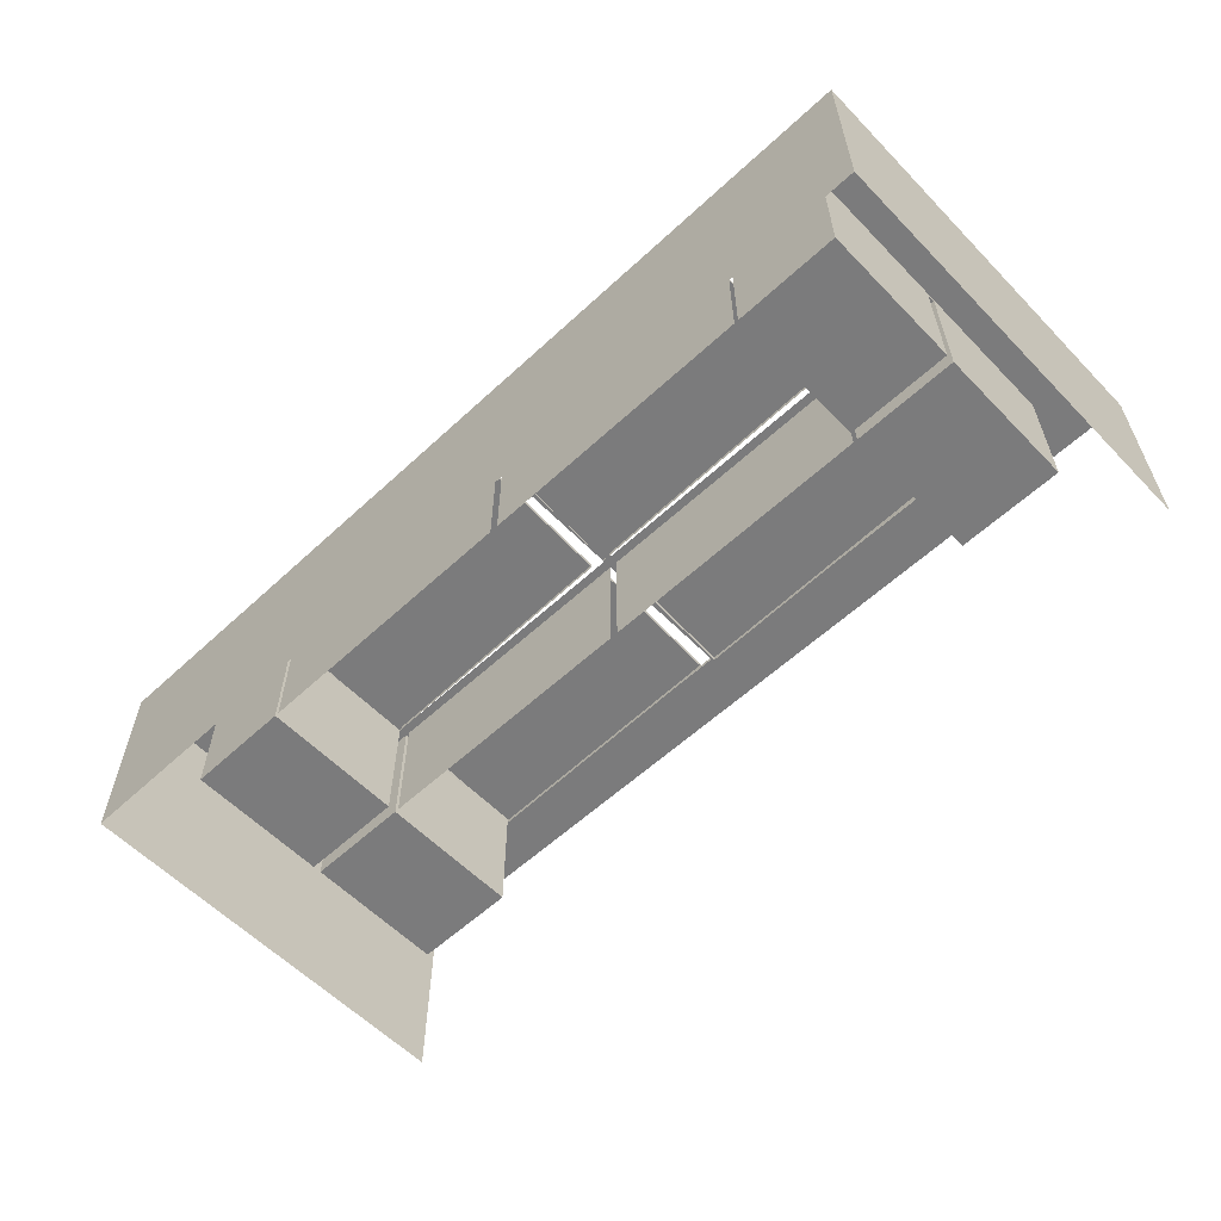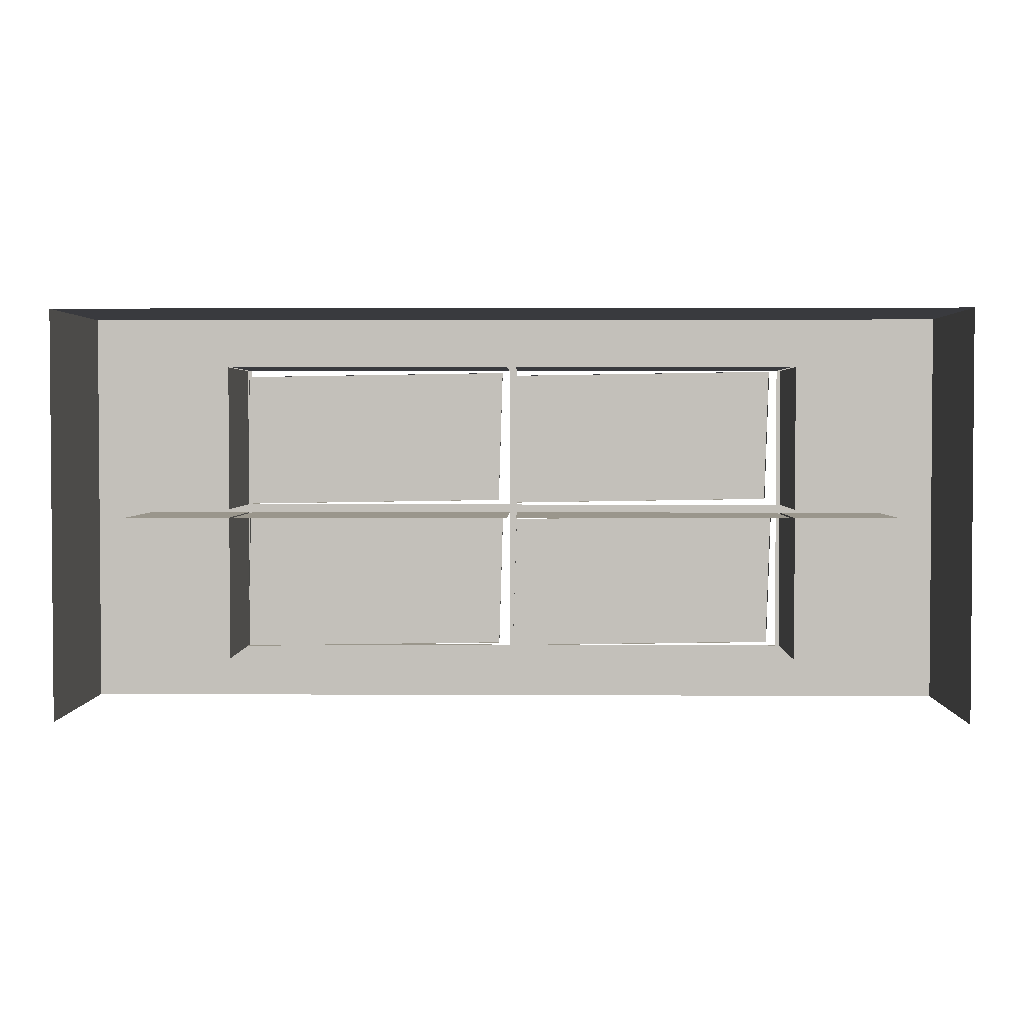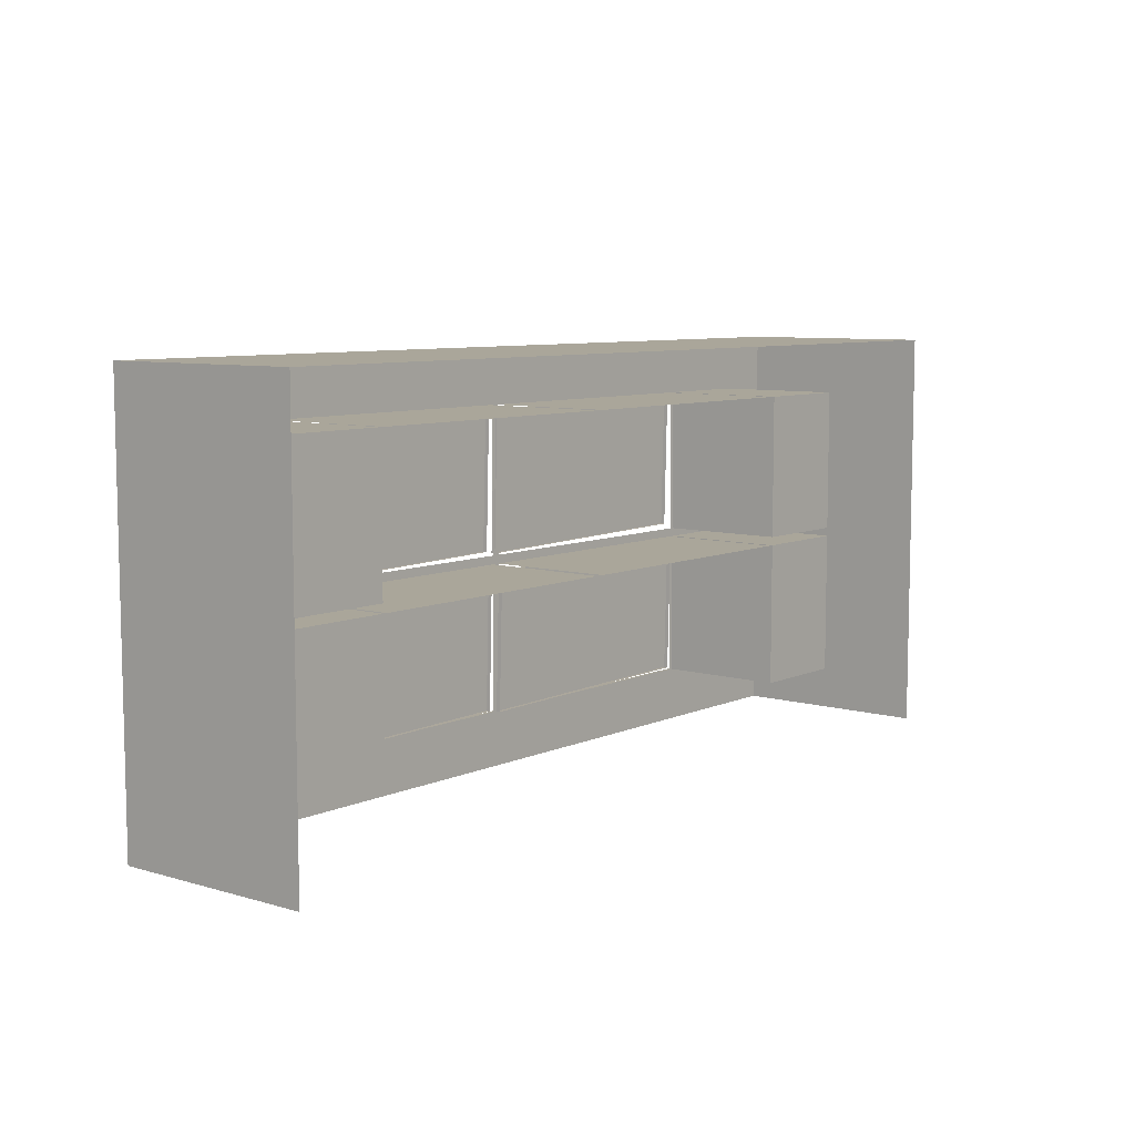
<metadata>
{"format":"obj","ext":"obj","renderer":"f3d","projection":"perspective","resolution":1024,"background":"white","views":[{"elev":-58.5,"azim":-136.4,"up":"+Z"},{"elev":2.5,"azim":-178.9,"up":"+Y"},{"elev":7.8,"azim":129.0,"up":"+Y"}]}
</metadata>
<code>
g default
v 0.9628 0.03254 -7.769
v 5.455 0.03254 -7.769
v 0.9628 2.361 -8.907
v 0.9628 2.361 -7.769
v 5.455 2.361 -7.769
v 5.455 2.361 -8.907
v 5.788 2.045 -8.907
v 5.788 2.045 -7.769
v 5.788 0.3483 -7.769
v 5.788 0.3483 -8.907
v 0.6299 2.045 -7.769
v 0.6299 2.045 -8.907
v 0.6299 0.3483 -8.907
v 0.6299 0.3483 -7.769
v 3.233 1.172 -7.79
v 3.233 1.221 -7.79
v 3.185 1.221 -7.79
v 3.185 1.172 -7.79
v 5.788 2.361 -8.907
v 5.788 2.361 -7.769
v 5.788 0.03254 -7.769
v 5.788 0.03254 -8.907
v 0.6299 2.361 -7.769
v 0.6299 2.361 -8.907
v 0.6299 0.03254 -8.907
v 0.6299 0.03254 -7.769
v 0.9628 2.045 -7.769
v 5.455 2.045 -7.769
v 5.455 0.3483 -7.769
v 0.9628 0.3483 -7.769
v 0.9628 2.045 -7.79
v 1.567 2.045 -7.79
v 1.59 2.045 -7.79
v 3.185 2.045 -7.79
v 3.233 2.045 -7.79
v 4.827 2.045 -7.79
v 4.851 2.045 -7.79
v 5.455 2.045 -7.79
v 0.9628 0.3483 -7.79
v 0.9628 1.172 -7.79
v 0.9628 1.221 -7.79
v 5.455 0.3483 -7.79
v 4.851 0.3483 -7.79
v 4.827 0.3483 -7.79
v 3.233 0.3483 -7.79
v 3.185 0.3483 -7.79
v 1.59 0.3483 -7.79
v 1.567 0.3483 -7.79
v 5.455 1.221 -7.79
v 5.455 1.172 -7.79
v 4.851 1.172 -7.79
v 4.851 1.221 -7.79
v 4.827 1.221 -7.79
v 4.827 1.172 -7.79
v 1.567 1.221 -7.79
v 1.567 1.172 -7.79
v 1.59 1.172 -7.79
v 1.59 1.221 -7.79
v 5.455 0.3483 -8.517
v 5.455 1.172 -8.517
v 4.851 1.172 -8.517
v 4.851 0.3483 -8.517
v 3.233 1.172 -8.517
v 4.827 1.172 -8.517
v 5.455 1.221 -8.517
v 5.455 2.045 -8.517
v 4.851 2.045 -8.517
v 4.851 1.221 -8.517
v 3.233 2.045 -8.517
v 4.827 2.045 -8.517
v 0.9628 1.172 -8.517
v 0.9628 0.3483 -8.517
v 1.567 0.3483 -8.517
v 1.567 1.172 -8.517
v 3.185 1.172 -8.517
v 1.59 1.172 -8.517
v 0.9628 2.045 -8.517
v 0.9628 1.221 -8.517
v 1.567 1.221 -8.517
v 1.567 2.045 -8.517
v 3.185 2.045 -8.517
v 1.59 2.045 -8.517
v 1.661 1.257 -7.773
v 3.225 1.233 -7.773
v 1.636 2.04 -7.773
v 3.201 2.016 -7.773
v 1.636 2.04 -7.797
v 3.201 2.016 -7.797
v 1.661 1.257 -7.797
v 3.225 1.233 -7.797
v 1.648 0.3731 -7.794
v 3.213 0.3486 -7.794
v 1.624 1.156 -7.794
v 3.188 1.132 -7.794
v 1.624 1.156 -7.818
v 3.188 1.132 -7.818
v 1.648 0.3731 -7.818
v 3.213 0.3486 -7.818
v 2.513 0.716 -7.722
v 2.51 0.7349 -7.722
v 2.51 0.7345 -7.709
v 2.513 0.7157 -7.71
v 2.501 0.7516 -7.721
v 2.501 0.7512 -7.709
v 2.486 0.7643 -7.721
v 2.486 0.7639 -7.708
v 2.468 0.7714 -7.72
v 2.468 0.771 -7.708
v 2.448 0.772 -7.72
v 2.448 0.7716 -7.708
v 2.43 0.7661 -7.72
v 2.43 0.7657 -7.708
v 2.414 0.7543 -7.721
v 2.414 0.7539 -7.708
v 2.404 0.7382 -7.721
v 2.404 0.7378 -7.709
v 2.4 0.7196 -7.722
v 2.4 0.7192 -7.709
v 2.403 0.7008 -7.723
v 2.403 0.7004 -7.71
v 2.412 0.684 -7.723
v 2.412 0.6836 -7.71
v 2.427 0.6713 -7.724
v 2.427 0.671 -7.711
v 2.445 0.6643 -7.724
v 2.445 0.6639 -7.711
v 2.464 0.6637 -7.724
v 2.465 0.6633 -7.711
v 2.483 0.6696 -7.724
v 2.483 0.6692 -7.711
v 2.499 0.6813 -7.723
v 2.499 0.6809 -7.711
v 2.509 0.6974 -7.723
v 2.509 0.6971 -7.71
v 4.143 1.598 -7.774
v 4.141 1.609 -7.774
v 4.142 1.607 -7.708
v 4.143 1.596 -7.708
v 4.136 1.619 -7.774
v 4.136 1.617 -7.708
v 4.127 1.627 -7.773
v 4.128 1.625 -7.707
v 4.117 1.631 -7.773
v 4.117 1.629 -7.707
v 4.105 1.631 -7.773
v 4.105 1.629 -7.707
v 4.094 1.628 -7.773
v 4.094 1.626 -7.707
v 4.085 1.621 -7.773
v 4.085 1.619 -7.707
v 4.079 1.611 -7.774
v 4.079 1.609 -7.708
v 4.077 1.6 -7.774
v 4.077 1.598 -7.708
v 4.078 1.589 -7.774
v 4.078 1.587 -7.708
v 4.084 1.579 -7.775
v 4.084 1.577 -7.709
v 4.092 1.572 -7.775
v 4.093 1.57 -7.709
v 4.103 1.568 -7.775
v 4.103 1.566 -7.709
v 4.115 1.567 -7.775
v 4.115 1.565 -7.709
v 4.126 1.571 -7.775
v 4.126 1.569 -7.709
v 4.135 1.578 -7.775
v 4.135 1.576 -7.709
v 4.141 1.587 -7.775
v 4.141 1.585 -7.709
v 3.3 1.25 -7.78
v 4.865 1.225 -7.78
v 3.276 2.033 -7.78
v 4.84 2.009 -7.78
v 3.276 2.033 -7.804
v 4.84 2.009 -7.804
v 3.3 1.25 -7.804
v 4.865 1.225 -7.804
v 4.165 1.593 -7.709
v 4.162 1.612 -7.708
v 4.162 1.611 -7.695
v 4.165 1.592 -7.696
v 4.153 1.628 -7.707
v 4.153 1.628 -7.695
v 4.138 1.641 -7.707
v 4.138 1.641 -7.694
v 4.12 1.648 -7.707
v 4.12 1.648 -7.694
v 4.1 1.649 -7.707
v 4.1 1.648 -7.694
v 4.082 1.643 -7.707
v 4.082 1.642 -7.694
v 4.066 1.631 -7.707
v 4.066 1.631 -7.694
v 4.056 1.615 -7.707
v 4.056 1.615 -7.695
v 4.052 1.596 -7.708
v 4.052 1.596 -7.695
v 4.055 1.577 -7.709
v 4.055 1.577 -7.696
v 4.064 1.561 -7.709
v 4.064 1.56 -7.697
v 4.079 1.548 -7.71
v 4.079 1.548 -7.697
v 4.097 1.541 -7.71
v 4.097 1.541 -7.697
v 4.117 1.54 -7.71
v 4.117 1.54 -7.697
v 4.135 1.546 -7.71
v 4.135 1.546 -7.697
v 4.151 1.558 -7.71
v 4.151 1.558 -7.697
v 4.161 1.574 -7.709
v 4.161 1.574 -7.697
v 4.162 0.7205 -7.722
v 4.159 0.7399 -7.722
v 4.159 0.7395 -7.709
v 4.162 0.7201 -7.71
v 4.15 0.7572 -7.721
v 4.15 0.7568 -7.709
v 4.135 0.7703 -7.721
v 4.135 0.7699 -7.708
v 4.117 0.7776 -7.72
v 4.117 0.7772 -7.708
v 4.097 0.7782 -7.72
v 4.097 0.7778 -7.708
v 4.079 0.7721 -7.72
v 4.079 0.7717 -7.708
v 4.063 0.7599 -7.721
v 4.063 0.7595 -7.708
v 4.053 0.7432 -7.721
v 4.053 0.7428 -7.709
v 4.049 0.724 -7.722
v 4.049 0.7236 -7.709
v 4.052 0.7046 -7.723
v 4.052 0.7042 -7.71
v 4.061 0.6873 -7.723
v 4.061 0.6869 -7.71
v 4.075 0.6742 -7.724
v 4.075 0.6738 -7.711
v 4.094 0.667 -7.724
v 4.094 0.6666 -7.711
v 4.113 0.6663 -7.724
v 4.113 0.6659 -7.711
v 4.132 0.6725 -7.724
v 4.132 0.6721 -7.711
v 4.147 0.6846 -7.723
v 4.147 0.6842 -7.711
v 4.158 0.7013 -7.723
v 4.158 0.7009 -7.71
v 4.14 0.7262 -7.788
v 4.138 0.7376 -7.788
v 4.138 0.7355 -7.722
v 4.14 0.7241 -7.722
v 4.133 0.7478 -7.787
v 4.133 0.7457 -7.722
v 4.124 0.7554 -7.787
v 4.124 0.7534 -7.721
v 4.113 0.7597 -7.787
v 4.114 0.7577 -7.721
v 4.102 0.7601 -7.787
v 4.102 0.758 -7.721
v 4.091 0.7565 -7.787
v 4.091 0.7544 -7.721
v 4.082 0.7494 -7.787
v 4.082 0.7473 -7.721
v 4.076 0.7395 -7.787
v 4.076 0.7375 -7.722
v 4.073 0.7282 -7.788
v 4.074 0.7262 -7.722
v 4.075 0.7168 -7.788
v 4.075 0.7147 -7.722
v 4.08 0.7066 -7.789
v 4.081 0.7046 -7.723
v 4.089 0.6989 -7.789
v 4.089 0.6969 -7.723
v 4.1 0.6947 -7.789
v 4.1 0.6926 -7.723
v 4.111 0.6943 -7.789
v 4.112 0.6922 -7.723
v 4.122 0.6979 -7.789
v 4.123 0.6958 -7.723
v 4.131 0.705 -7.789
v 4.132 0.703 -7.723
v 4.137 0.7149 -7.788
v 4.138 0.7128 -7.723
v 3.297 0.3654 -7.794
v 4.861 0.3417 -7.794
v 3.273 1.174 -7.794
v 4.838 1.151 -7.794
v 3.273 1.174 -7.818
v 4.838 1.151 -7.818
v 3.297 0.3654 -7.818
v 4.861 0.3417 -7.818
v 2.491 0.7216 -7.788
v 2.489 0.7326 -7.788
v 2.49 0.7306 -7.722
v 2.491 0.7195 -7.722
v 2.484 0.7425 -7.787
v 2.484 0.7405 -7.722
v 2.475 0.7499 -7.787
v 2.475 0.7479 -7.721
v 2.465 0.7541 -7.787
v 2.465 0.7521 -7.721
v 2.453 0.7545 -7.787
v 2.453 0.7524 -7.721
v 2.442 0.751 -7.787
v 2.442 0.749 -7.721
v 2.433 0.7441 -7.787
v 2.433 0.7421 -7.721
v 2.427 0.7346 -7.787
v 2.427 0.7326 -7.722
v 2.424 0.7236 -7.788
v 2.425 0.7216 -7.722
v 2.426 0.7126 -7.788
v 2.426 0.7106 -7.722
v 2.432 0.7027 -7.789
v 2.432 0.7007 -7.723
v 2.44 0.6953 -7.789
v 2.44 0.6932 -7.723
v 2.451 0.6911 -7.789
v 2.451 0.6891 -7.723
v 2.463 0.6907 -7.789
v 2.463 0.6887 -7.723
v 2.473 0.6942 -7.789
v 2.474 0.6922 -7.723
v 2.483 0.7011 -7.789
v 2.483 0.6991 -7.723
v 2.489 0.7106 -7.788
v 2.489 0.7086 -7.723
v 2.503 1.606 -7.767
v 2.502 1.617 -7.767
v 2.502 1.615 -7.701
v 2.504 1.604 -7.701
v 2.496 1.627 -7.766
v 2.496 1.625 -7.701
v 2.488 1.634 -7.766
v 2.488 1.632 -7.7
v 2.477 1.638 -7.766
v 2.477 1.636 -7.7
v 2.465 1.639 -7.766
v 2.466 1.637 -7.7
v 2.454 1.635 -7.766
v 2.455 1.633 -7.7
v 2.445 1.628 -7.766
v 2.446 1.626 -7.7
v 2.439 1.619 -7.767
v 2.439 1.617 -7.701
v 2.437 1.608 -7.767
v 2.437 1.606 -7.701
v 2.439 1.597 -7.767
v 2.439 1.595 -7.701
v 2.444 1.587 -7.768
v 2.444 1.585 -7.702
v 2.453 1.579 -7.768
v 2.453 1.577 -7.702
v 2.463 1.575 -7.768
v 2.464 1.573 -7.702
v 2.475 1.575 -7.768
v 2.475 1.573 -7.702
v 2.486 1.578 -7.768
v 2.486 1.576 -7.702
v 2.495 1.585 -7.768
v 2.495 1.583 -7.702
v 2.501 1.595 -7.768
v 2.501 1.593 -7.702
v 2.525 1.6 -7.701
v 2.522 1.619 -7.701
v 2.523 1.619 -7.688
v 2.525 1.6 -7.689
v 2.513 1.636 -7.7
v 2.513 1.635 -7.688
v 2.499 1.648 -7.7
v 2.499 1.648 -7.687
v 2.48 1.655 -7.7
v 2.48 1.655 -7.687
v 2.461 1.656 -7.699
v 2.461 1.656 -7.687
v 2.442 1.65 -7.7
v 2.442 1.65 -7.687
v 2.427 1.638 -7.7
v 2.427 1.638 -7.687
v 2.416 1.622 -7.7
v 2.416 1.622 -7.688
v 2.412 1.604 -7.701
v 2.412 1.603 -7.688
v 2.415 1.585 -7.702
v 2.415 1.584 -7.689
v 2.424 1.568 -7.702
v 2.424 1.568 -7.69
v 2.439 1.555 -7.703
v 2.439 1.555 -7.69
v 2.457 1.548 -7.703
v 2.457 1.548 -7.69
v 2.477 1.548 -7.703
v 2.477 1.547 -7.69
v 2.496 1.554 -7.703
v 2.496 1.553 -7.69
v 2.511 1.565 -7.703
v 2.511 1.565 -7.69
v 2.521 1.582 -7.702
v 2.521 1.581 -7.689
g polySurface29
f 3 4 5 6
f 7 8 9 10
f 11 12 13 14
f 15 16 17 18
f 19 20 8 7
f 21 22 10 9
f 23 24 12 11
f 25 26 14 13
f 4 27 28 5
f 2 29 30 1
f 24 23 4 3
f 20 19 6 5
f 11 14 30 27
f 9 8 28 29
f 23 11 27 4
f 8 20 5 28
f 21 9 29 2
f 14 26 1 30
f 28 27 31 32
f 28 32 33 34
f 28 34 35 36
f 28 36 37 38
f 27 30 39 40
f 27 40 41 31
f 30 29 42 43
f 30 43 44 45
f 30 45 46 47
f 30 47 48 39
f 29 28 38 49
f 29 49 50 42
f 45 15 18 46
f 34 17 16 35
f 51 52 53 54
f 55 56 57 58
f 43 51 54 44
f 56 48 47 57
f 32 55 58 33
f 52 37 36 53
f 50 49 52 51
f 16 15 54 53
f 59 60 61 62
f 65 66 67 68
f 41 40 56 55
f 18 17 58 57
f 71 72 73 74
f 77 78 79 80
f 42 50 60 59
f 50 51 61 60
f 51 43 62 61
f 43 42 59 62
f 54 15 63 64
f 38 37 67 66
f 37 52 68 67
f 52 49 65 68
f 49 38 66 65
f 36 35 69 70
f 39 48 73 72
f 48 56 74 73
f 56 40 71 74
f 40 39 72 71
f 18 57 76 75
f 31 41 78 77
f 41 55 79 78
f 55 32 80 79
f 32 31 77 80
f 34 33 82 81
f 83 84 86 85
f 85 86 88 87
f 89 90 84 83
f 84 90 88 86
f 89 83 85 87
f 91 92 94 93
f 93 94 96 95
f 97 98 92 91
f 92 98 96 94
f 97 91 93 95
f 99 100 101 102
f 100 103 104 101
f 103 105 106 104
f 105 107 108 106
f 107 109 110 108
f 109 111 112 110
f 111 113 114 112
f 113 115 116 114
f 115 117 118 116
f 117 119 120 118
f 119 121 122 120
f 121 123 124 122
f 123 125 126 124
f 125 127 128 126
f 127 129 130 128
f 129 131 132 130
f 131 133 134 132
f 133 99 102 134
f 131 129 127 99
f 127 125 123 119
f 123 121 119
f 119 117 115 111
f 115 113 111
f 111 109 107 103
f 107 105 103
f 119 111 103 127
f 103 100 99 127
f 133 131 99
f 101 104 106 134
f 106 108 110 114
f 110 112 114
f 114 116 118 122
f 118 120 122
f 122 124 126 130
f 126 128 130
f 114 122 130 106
f 130 132 134 106
f 102 101 134
f 135 136 137 138
f 136 139 140 137
f 139 141 142 140
f 141 143 144 142
f 143 145 146 144
f 145 147 148 146
f 147 149 150 148
f 149 151 152 150
f 151 153 154 152
f 153 155 156 154
f 155 157 158 156
f 157 159 160 158
f 159 161 162 160
f 161 163 164 162
f 163 165 166 164
f 165 167 168 166
f 167 169 170 168
f 169 135 138 170
f 167 165 163 135
f 163 161 159 155
f 159 157 155
f 155 153 151 147
f 151 149 147
f 147 145 143 139
f 143 141 139
f 155 147 139 163
f 139 136 135 163
f 169 167 135
f 137 140 142 170
f 142 144 146 150
f 146 148 150
f 150 152 154 158
f 154 156 158
f 158 160 162 166
f 162 164 166
f 150 158 166 142
f 166 168 170 142
f 138 137 170
f 171 172 174 173
f 173 174 176 175
f 177 178 172 171
f 172 178 176 174
f 177 171 173 175
f 179 180 181 182
f 180 183 184 181
f 183 185 186 184
f 185 187 188 186
f 187 189 190 188
f 189 191 192 190
f 191 193 194 192
f 193 195 196 194
f 195 197 198 196
f 197 199 200 198
f 199 201 202 200
f 201 203 204 202
f 203 205 206 204
f 205 207 208 206
f 207 209 210 208
f 209 211 212 210
f 211 213 214 212
f 213 179 182 214
f 211 209 207 179
f 207 205 203 199
f 203 201 199
f 199 197 195 191
f 195 193 191
f 191 189 187 183
f 187 185 183
f 199 191 183 207
f 183 180 179 207
f 213 211 179
f 181 184 186 214
f 186 188 190 194
f 190 192 194
f 194 196 198 202
f 198 200 202
f 202 204 206 210
f 206 208 210
f 194 202 210 186
f 210 212 214 186
f 182 181 214
f 215 216 217 218
f 216 219 220 217
f 219 221 222 220
f 221 223 224 222
f 223 225 226 224
f 225 227 228 226
f 227 229 230 228
f 229 231 232 230
f 231 233 234 232
f 233 235 236 234
f 235 237 238 236
f 237 239 240 238
f 239 241 242 240
f 241 243 244 242
f 243 245 246 244
f 245 247 248 246
f 247 249 250 248
f 249 215 218 250
f 247 245 243 215
f 243 241 239 235
f 239 237 235
f 235 233 231 227
f 231 229 227
f 227 225 223 219
f 223 221 219
f 235 227 219 243
f 219 216 215 243
f 249 247 215
f 217 220 222 250
f 222 224 226 230
f 226 228 230
f 230 232 234 238
f 234 236 238
f 238 240 242 246
f 242 244 246
f 230 238 246 222
f 246 248 250 222
f 218 217 250
f 251 252 253 254
f 252 255 256 253
f 255 257 258 256
f 257 259 260 258
f 259 261 262 260
f 261 263 264 262
f 263 265 266 264
f 265 267 268 266
f 267 269 270 268
f 269 271 272 270
f 271 273 274 272
f 273 275 276 274
f 275 277 278 276
f 277 279 280 278
f 279 281 282 280
f 281 283 284 282
f 283 285 286 284
f 285 251 254 286
f 283 281 279 251
f 279 277 275 271
f 275 273 271
f 271 269 267 263
f 267 265 263
f 263 261 259 255
f 259 257 255
f 271 263 255 279
f 255 252 251 279
f 285 283 251
f 253 256 258 286
f 258 260 262 266
f 262 264 266
f 266 268 270 274
f 270 272 274
f 274 276 278 282
f 278 280 282
f 266 274 282 258
f 282 284 286 258
f 254 253 286
f 287 288 290 289
f 289 290 292 291
f 293 294 288 287
f 288 294 292 290
f 293 287 289 291
f 295 296 297 298
f 296 299 300 297
f 299 301 302 300
f 301 303 304 302
f 303 305 306 304
f 305 307 308 306
f 307 309 310 308
f 309 311 312 310
f 311 313 314 312
f 313 315 316 314
f 315 317 318 316
f 317 319 320 318
f 319 321 322 320
f 321 323 324 322
f 323 325 326 324
f 325 327 328 326
f 327 329 330 328
f 329 295 298 330
f 327 325 323 295
f 323 321 319 315
f 319 317 315
f 315 313 311 307
f 311 309 307
f 307 305 303 299
f 303 301 299
f 315 307 299 323
f 299 296 295 323
f 329 327 295
f 297 300 302 330
f 302 304 306 310
f 306 308 310
f 310 312 314 318
f 314 316 318
f 318 320 322 326
f 322 324 326
f 310 318 326 302
f 326 328 330 302
f 298 297 330
f 331 332 333 334
f 332 335 336 333
f 335 337 338 336
f 337 339 340 338
f 339 341 342 340
f 341 343 344 342
f 343 345 346 344
f 345 347 348 346
f 347 349 350 348
f 349 351 352 350
f 351 353 354 352
f 353 355 356 354
f 355 357 358 356
f 357 359 360 358
f 359 361 362 360
f 361 363 364 362
f 363 365 366 364
f 365 331 334 366
f 363 361 359 331
f 359 357 355 351
f 355 353 351
f 351 349 347 343
f 347 345 343
f 343 341 339 335
f 339 337 335
f 351 343 335 359
f 335 332 331 359
f 365 363 331
f 333 336 338 366
f 338 340 342 346
f 342 344 346
f 346 348 350 354
f 350 352 354
f 354 356 358 362
f 358 360 362
f 346 354 362 338
f 362 364 366 338
f 334 333 366
f 367 368 369 370
f 368 371 372 369
f 371 373 374 372
f 373 375 376 374
f 375 377 378 376
f 377 379 380 378
f 379 381 382 380
f 381 383 384 382
f 383 385 386 384
f 385 387 388 386
f 387 389 390 388
f 389 391 392 390
f 391 393 394 392
f 393 395 396 394
f 395 397 398 396
f 397 399 400 398
f 399 401 402 400
f 401 367 370 402
f 399 397 395 367
f 395 393 391 387
f 391 389 387
f 387 385 383 379
f 383 381 379
f 379 377 375 371
f 375 373 371
f 387 379 371 395
f 371 368 367 395
f 401 399 367
f 369 372 374 402
f 374 376 378 382
f 378 380 382
f 382 384 386 390
f 386 388 390
f 390 392 394 398
f 394 396 398
f 382 390 398 374
f 398 400 402 374
f 370 369 402

</code>
